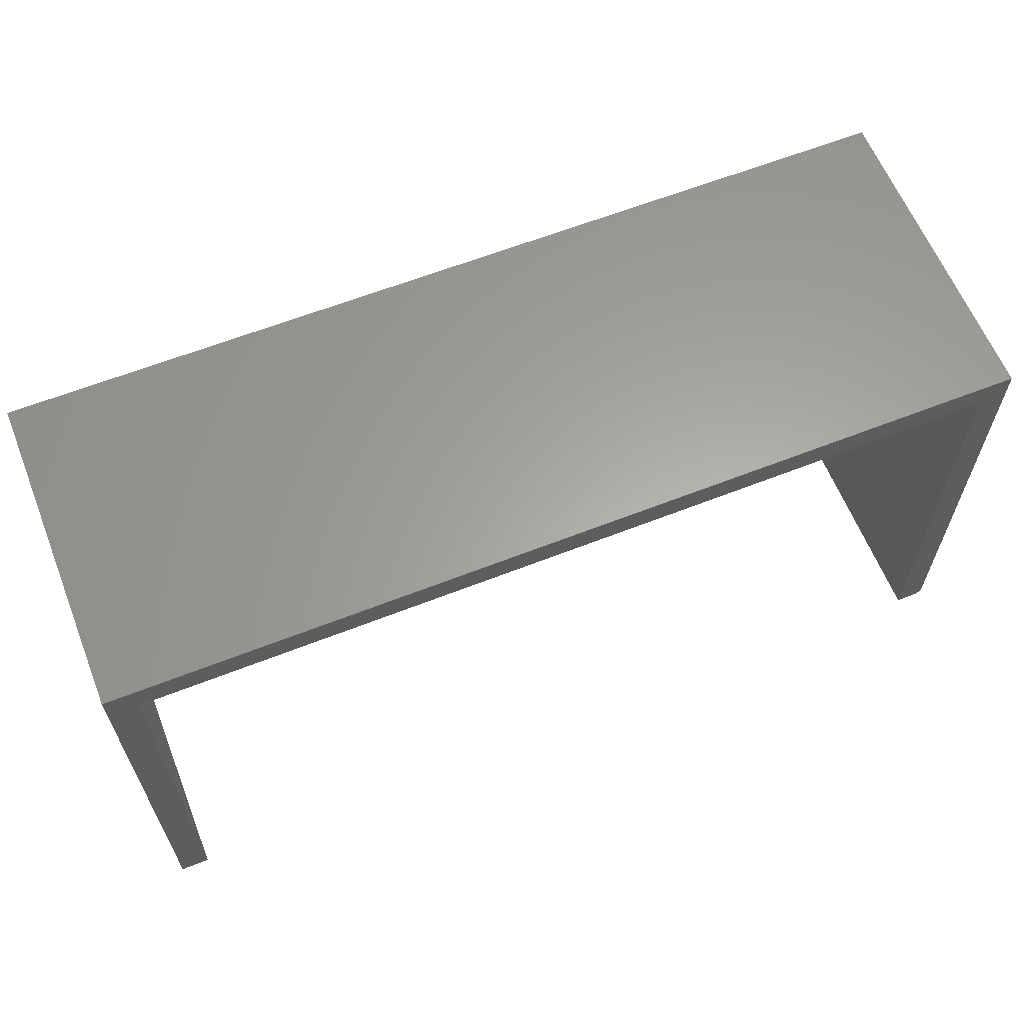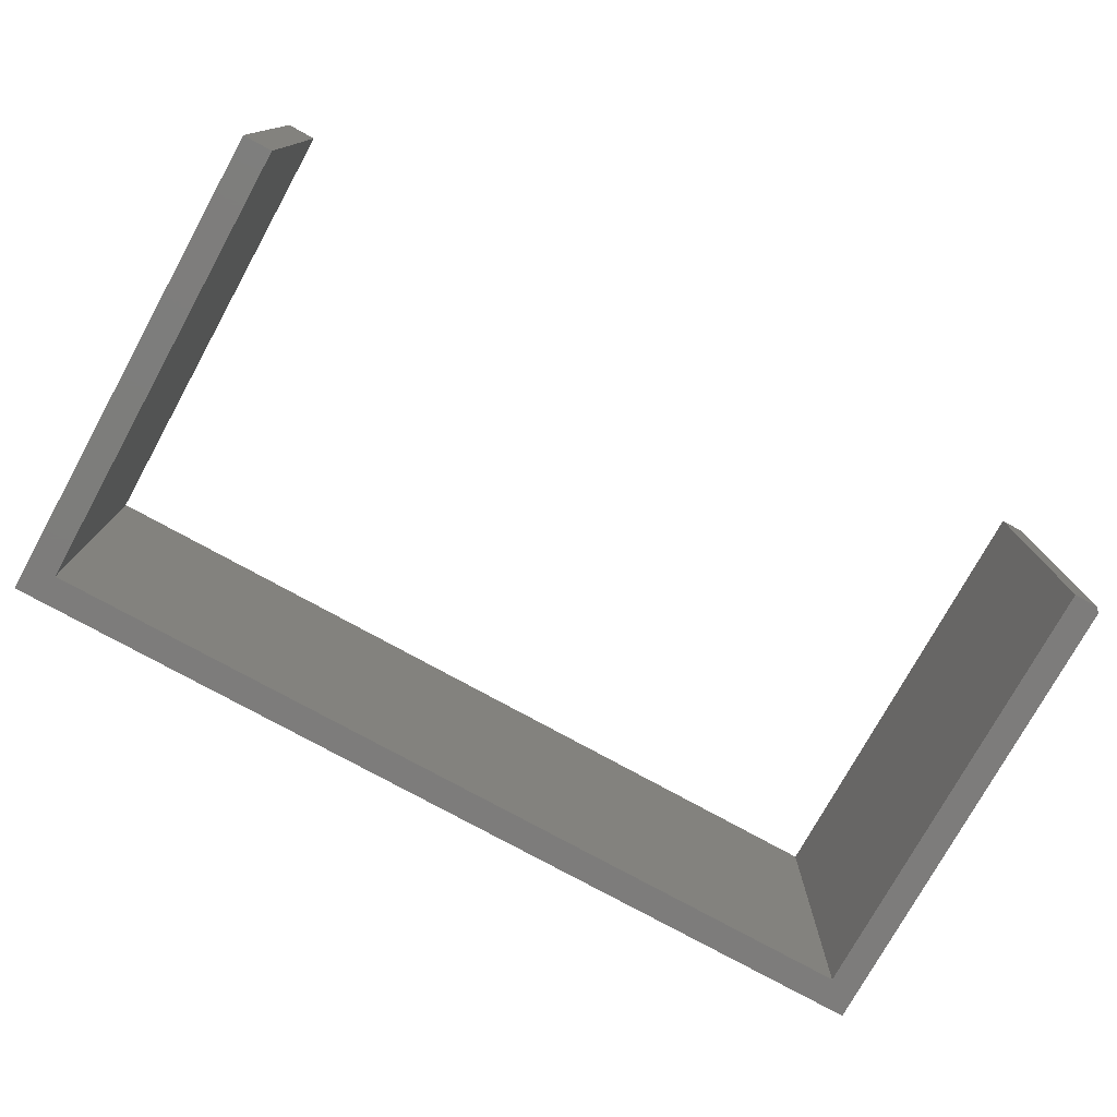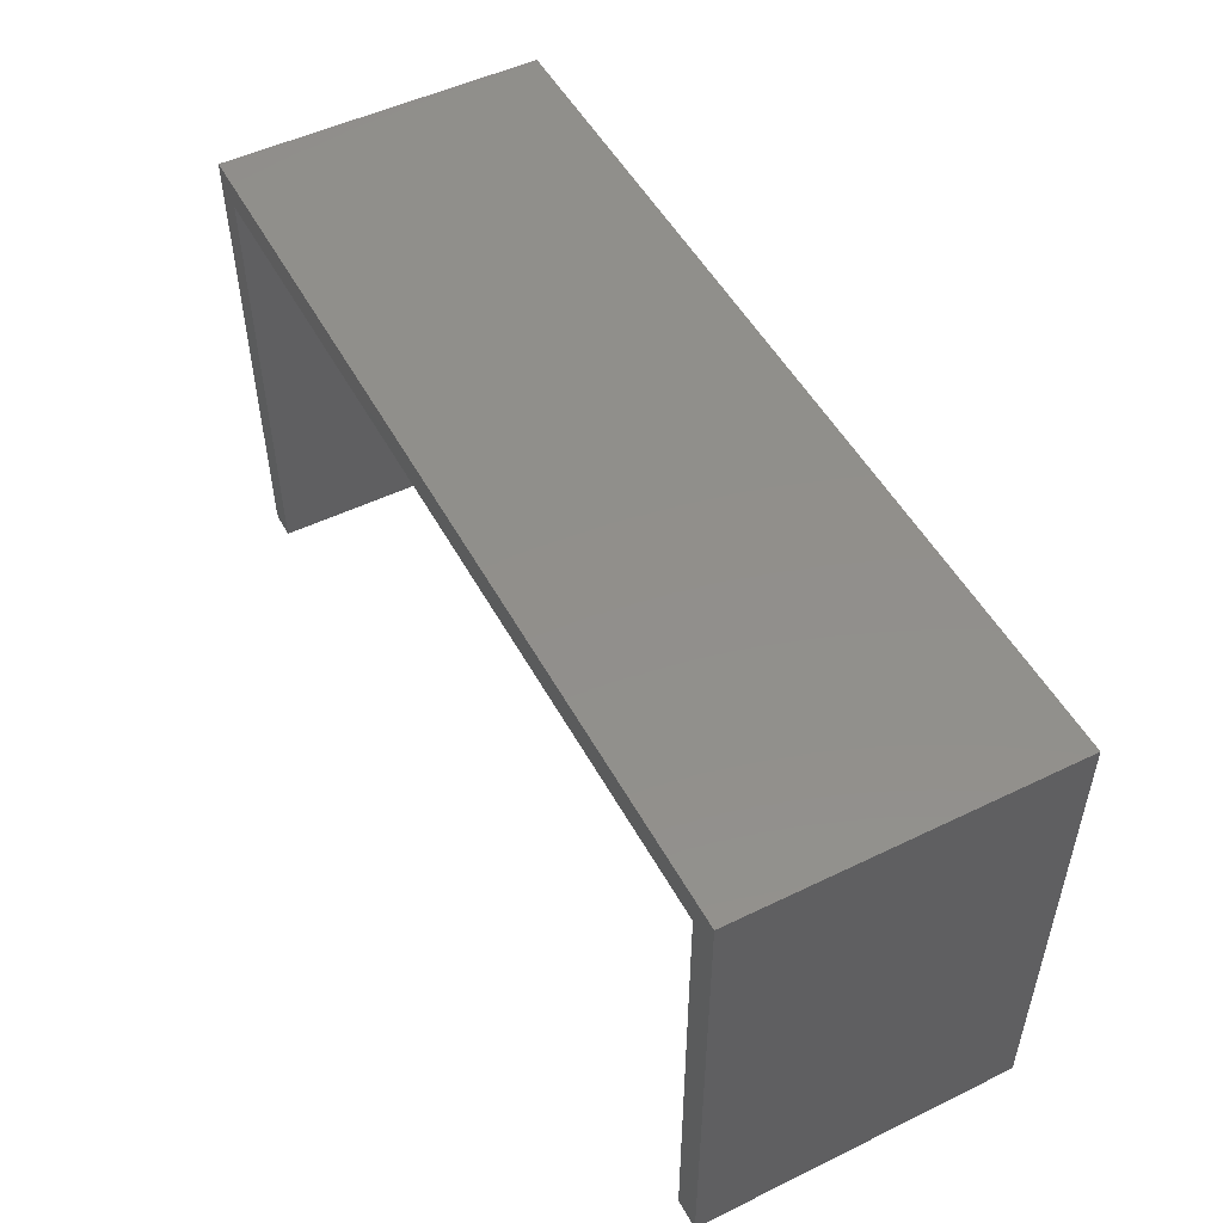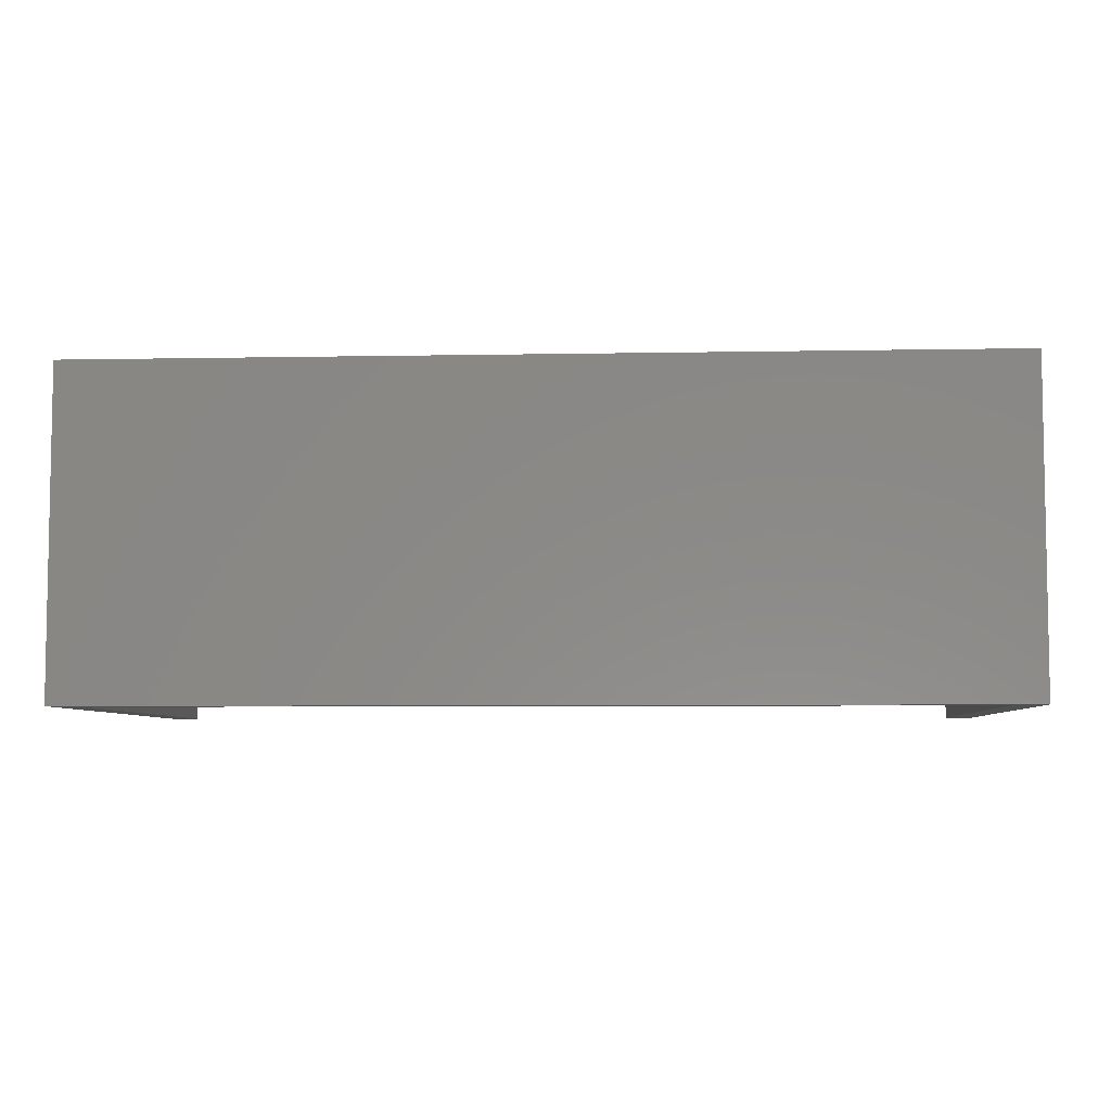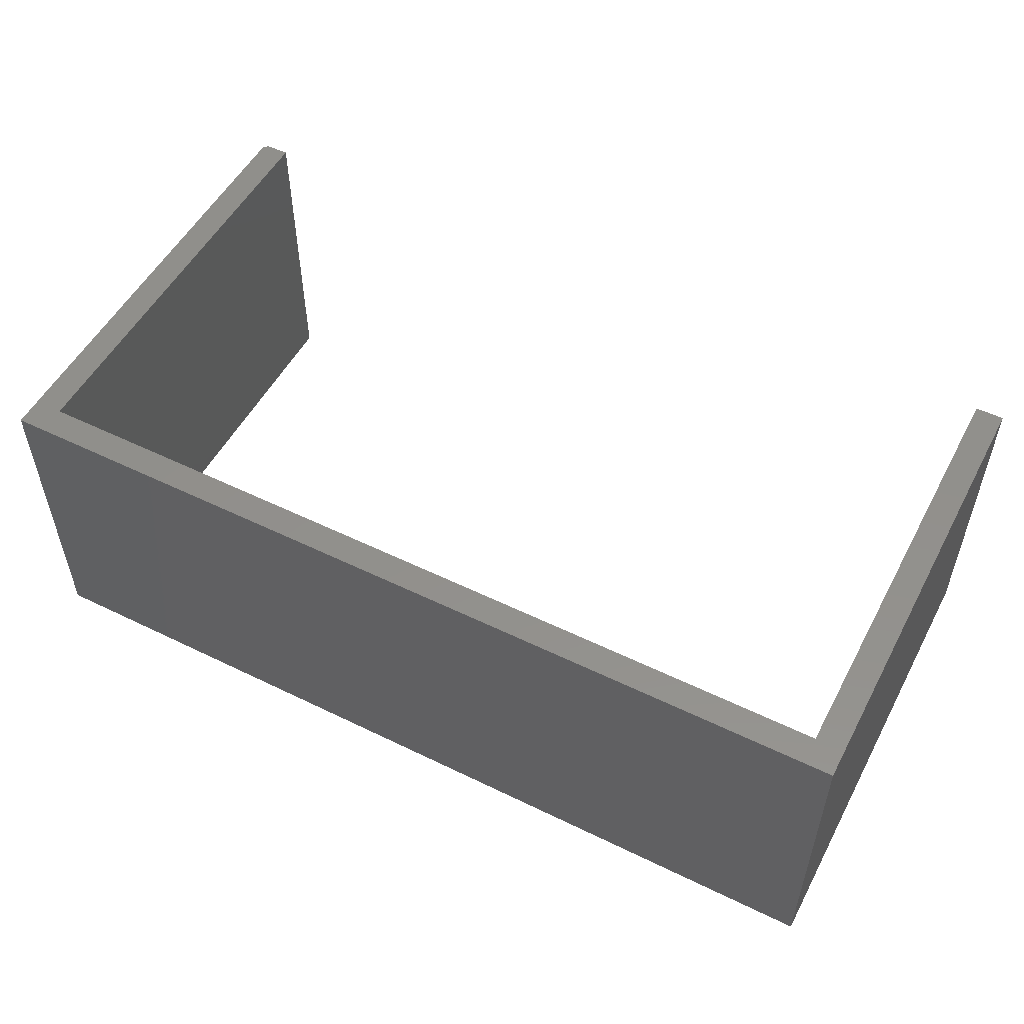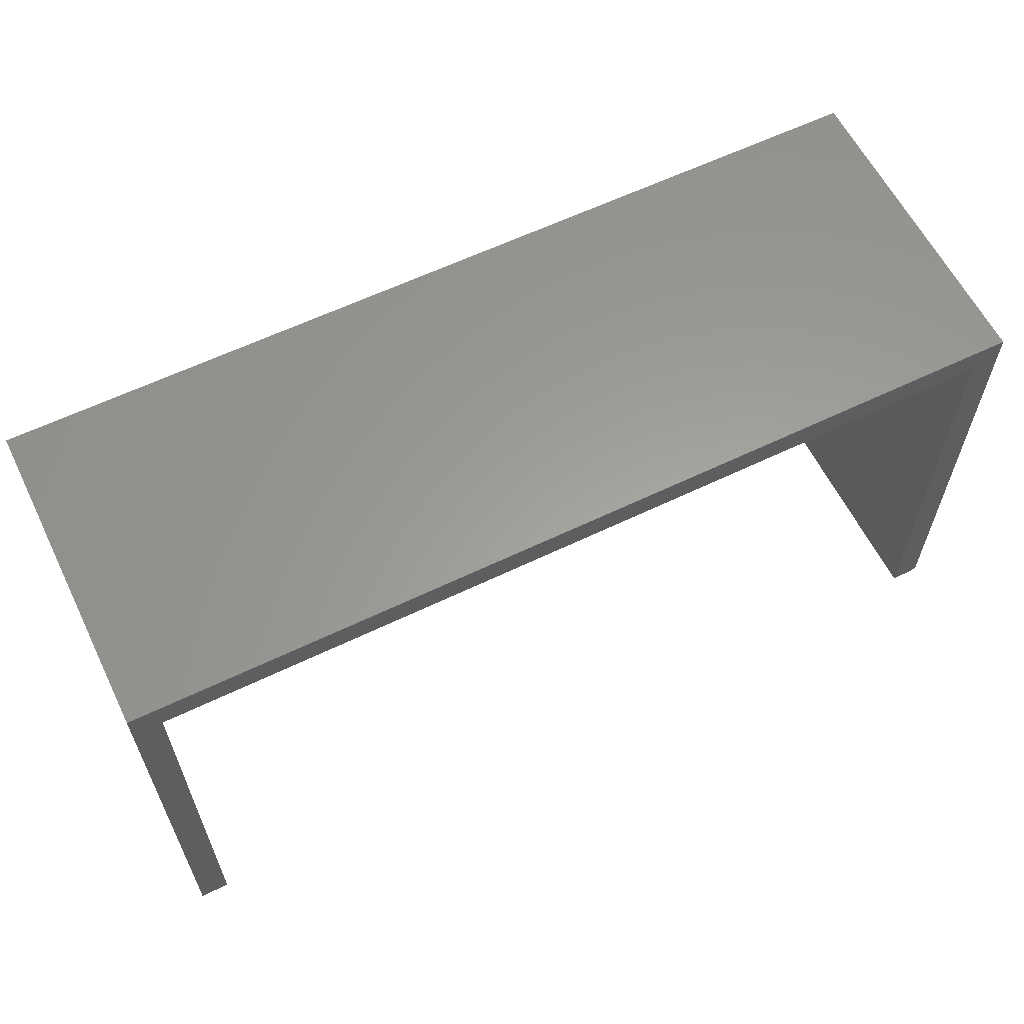
<metadata>
{"format":"stl","ext":"stl","renderer":"f3d","projection":"perspective","resolution":1024,"background":"white","views":[{"elev":62.2,"azim":158.2,"up":"+Z"},{"elev":-76.4,"azim":151.1,"up":"+Y"},{"elev":50.8,"azim":62.1,"up":"+Z"},{"elev":-6.0,"azim":3.3,"up":"+Y"},{"elev":52.9,"azim":27.6,"up":"+Y"},{"elev":60.8,"azim":153.8,"up":"+Z"}]}
</metadata>
<code>
# stl→obj: 18 verts, 32 faces
v 0.7026 -0.5312 -0.3984
v 0.75 -0.5312 -0.3984
v 0.7026 -0.5312 0.3437
v 0.75 -0.5312 0.391
v -0.7026 -0.5312 0.3437
v -0.75 -0.5312 0.391
v -0.7026 -0.5312 -0.3984
v -0.75 -0.5312 -0.3906
v -0.7422 -0.5312 -0.3984
v -0.7422 8.674e-19 -0.3984
v -0.75 4.337e-19 -0.3906
v -0.7026 5.259e-18 -0.3984
v -0.75 4.382e-17 0.391
v -0.7026 4.645e-17 0.3437
v 0.75 2.104e-16 0.391
v 0.7026 2.025e-16 0.3437
v 0.75 1.665e-16 -0.3984
v 0.7026 1.613e-16 -0.3984
f 1 2 3
f 3 2 4
f 3 4 5
f 5 4 6
f 5 6 7
f 7 6 8
f 7 8 9
f 10 11 12
f 12 11 13
f 12 13 14
f 14 13 15
f 14 15 16
f 16 15 17
f 16 17 18
f 6 13 8
f 8 13 11
f 9 10 7
f 7 10 12
f 11 10 8
f 8 10 9
f 4 15 6
f 6 15 13
f 2 17 4
f 4 17 15
f 1 18 2
f 2 18 17
f 3 16 1
f 1 16 18
f 5 14 3
f 3 14 16
f 7 12 5
f 5 12 14

</code>
